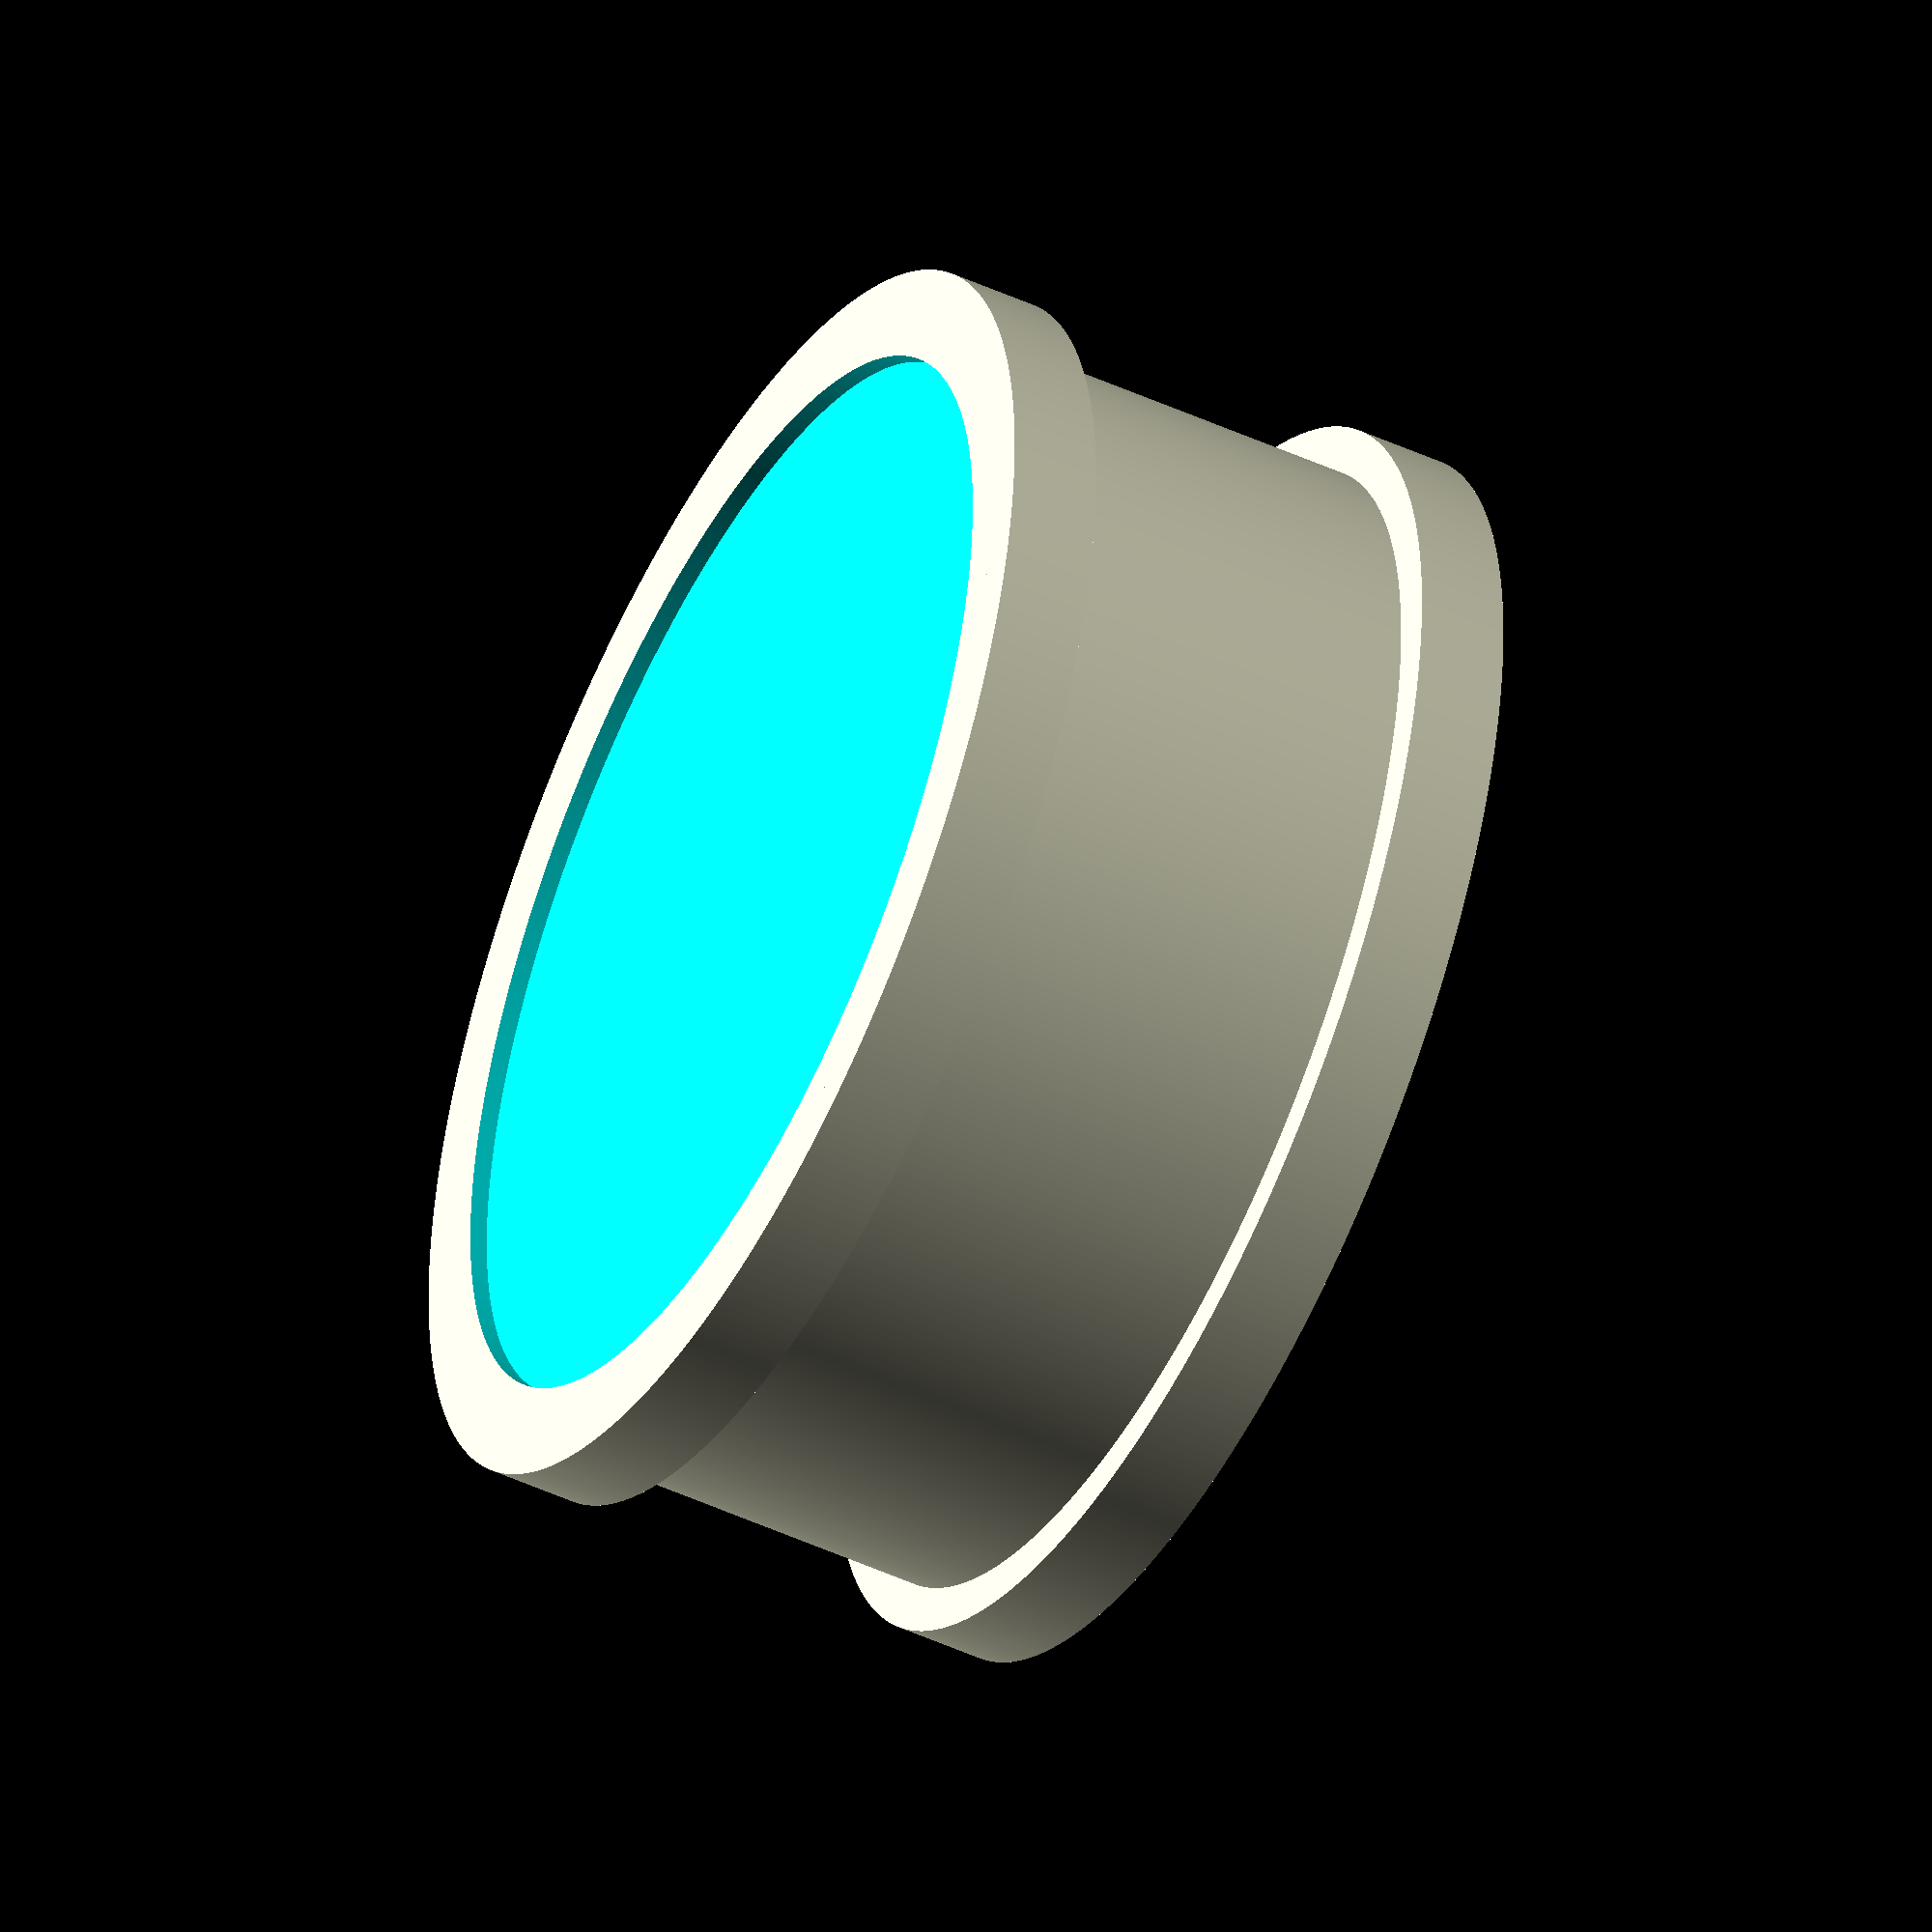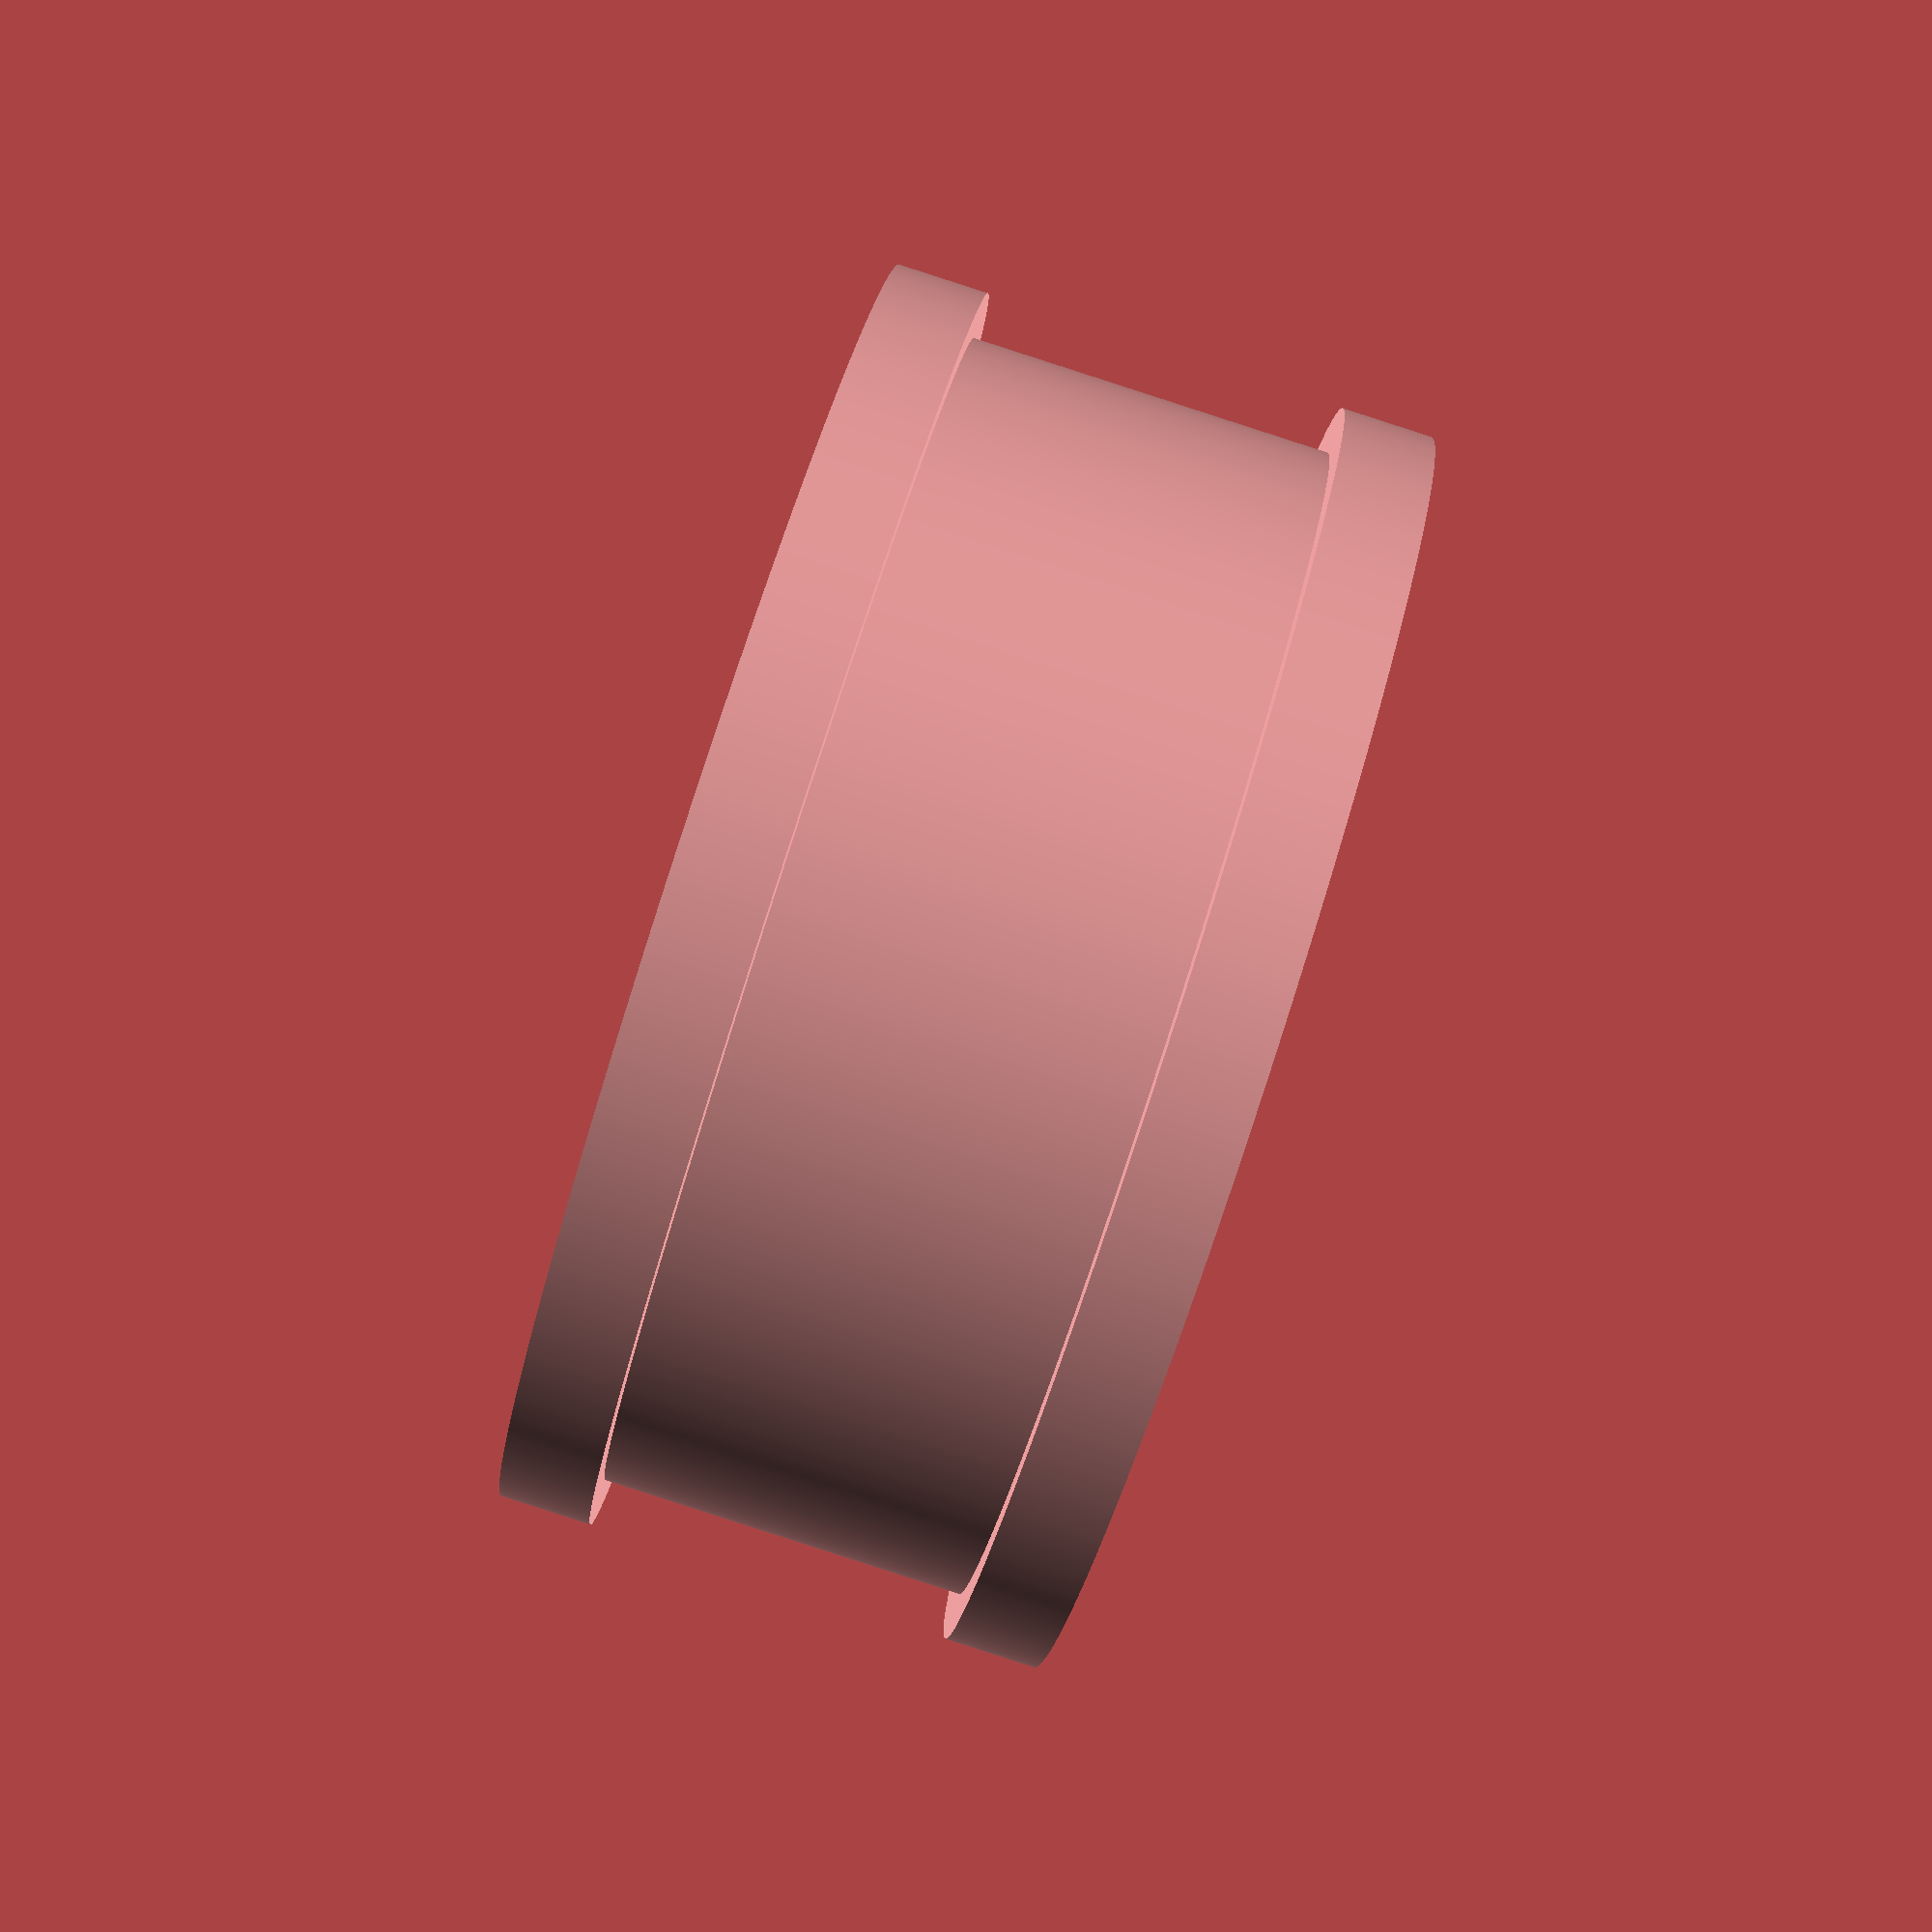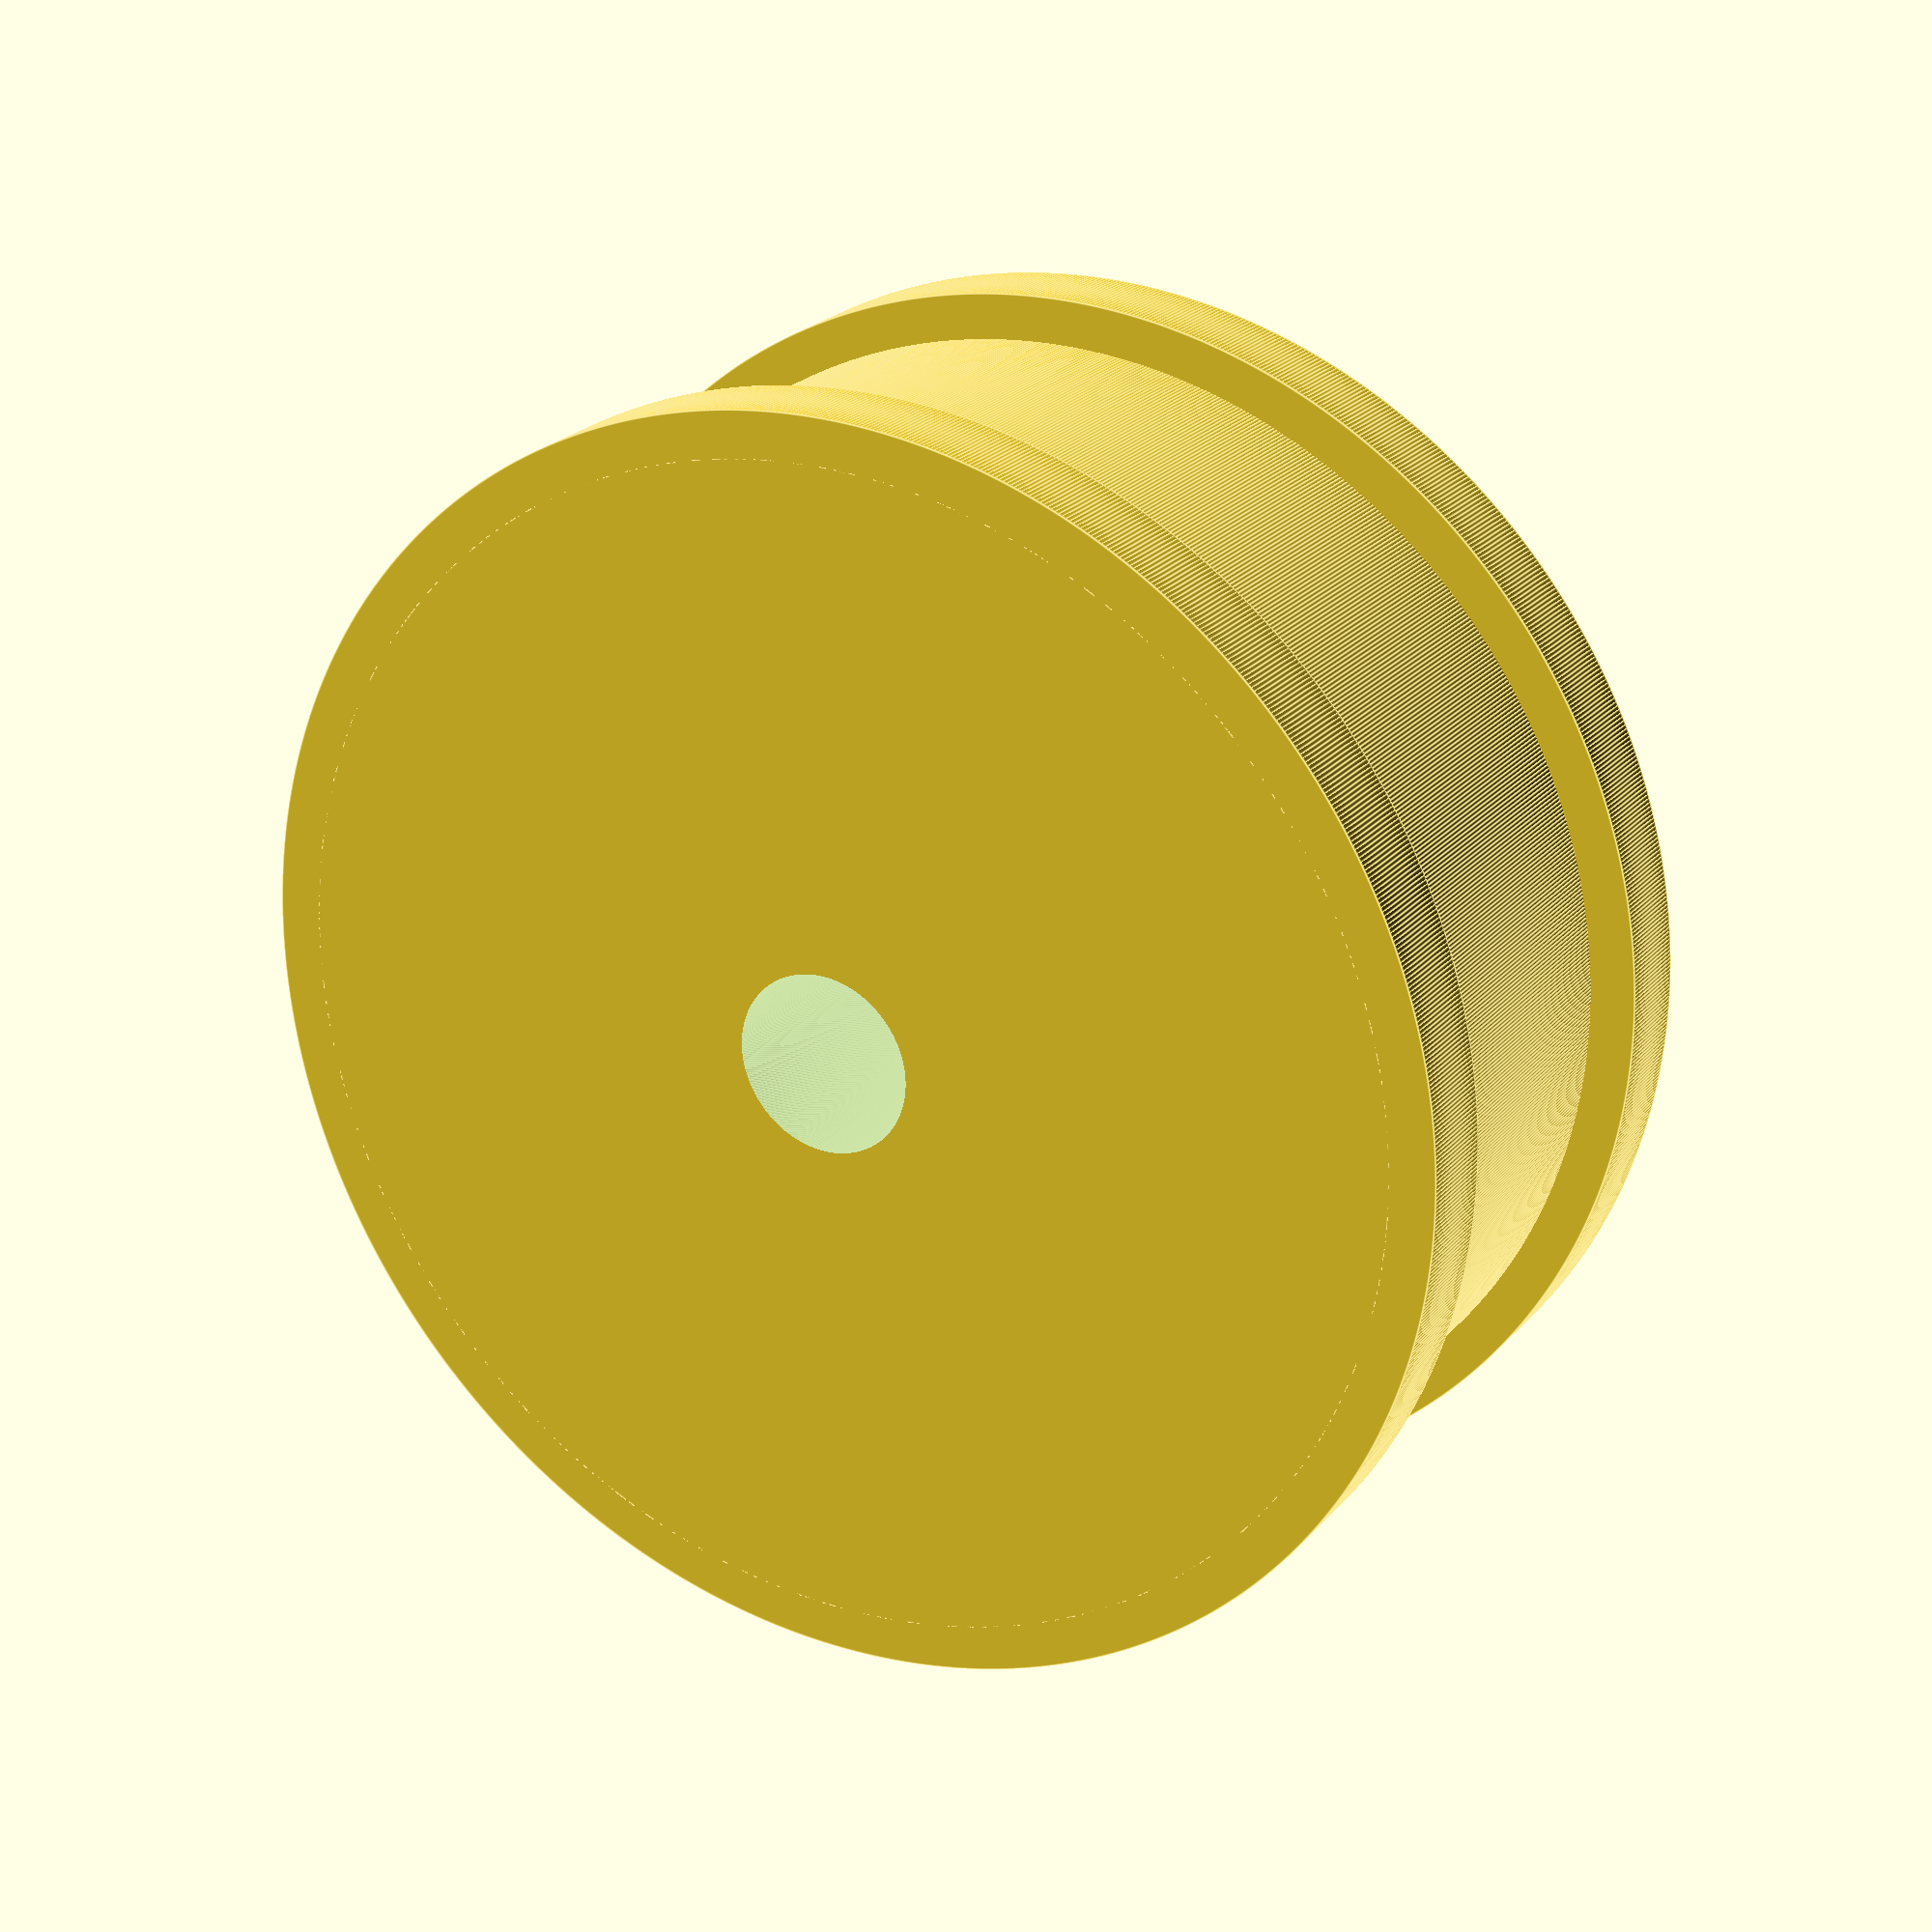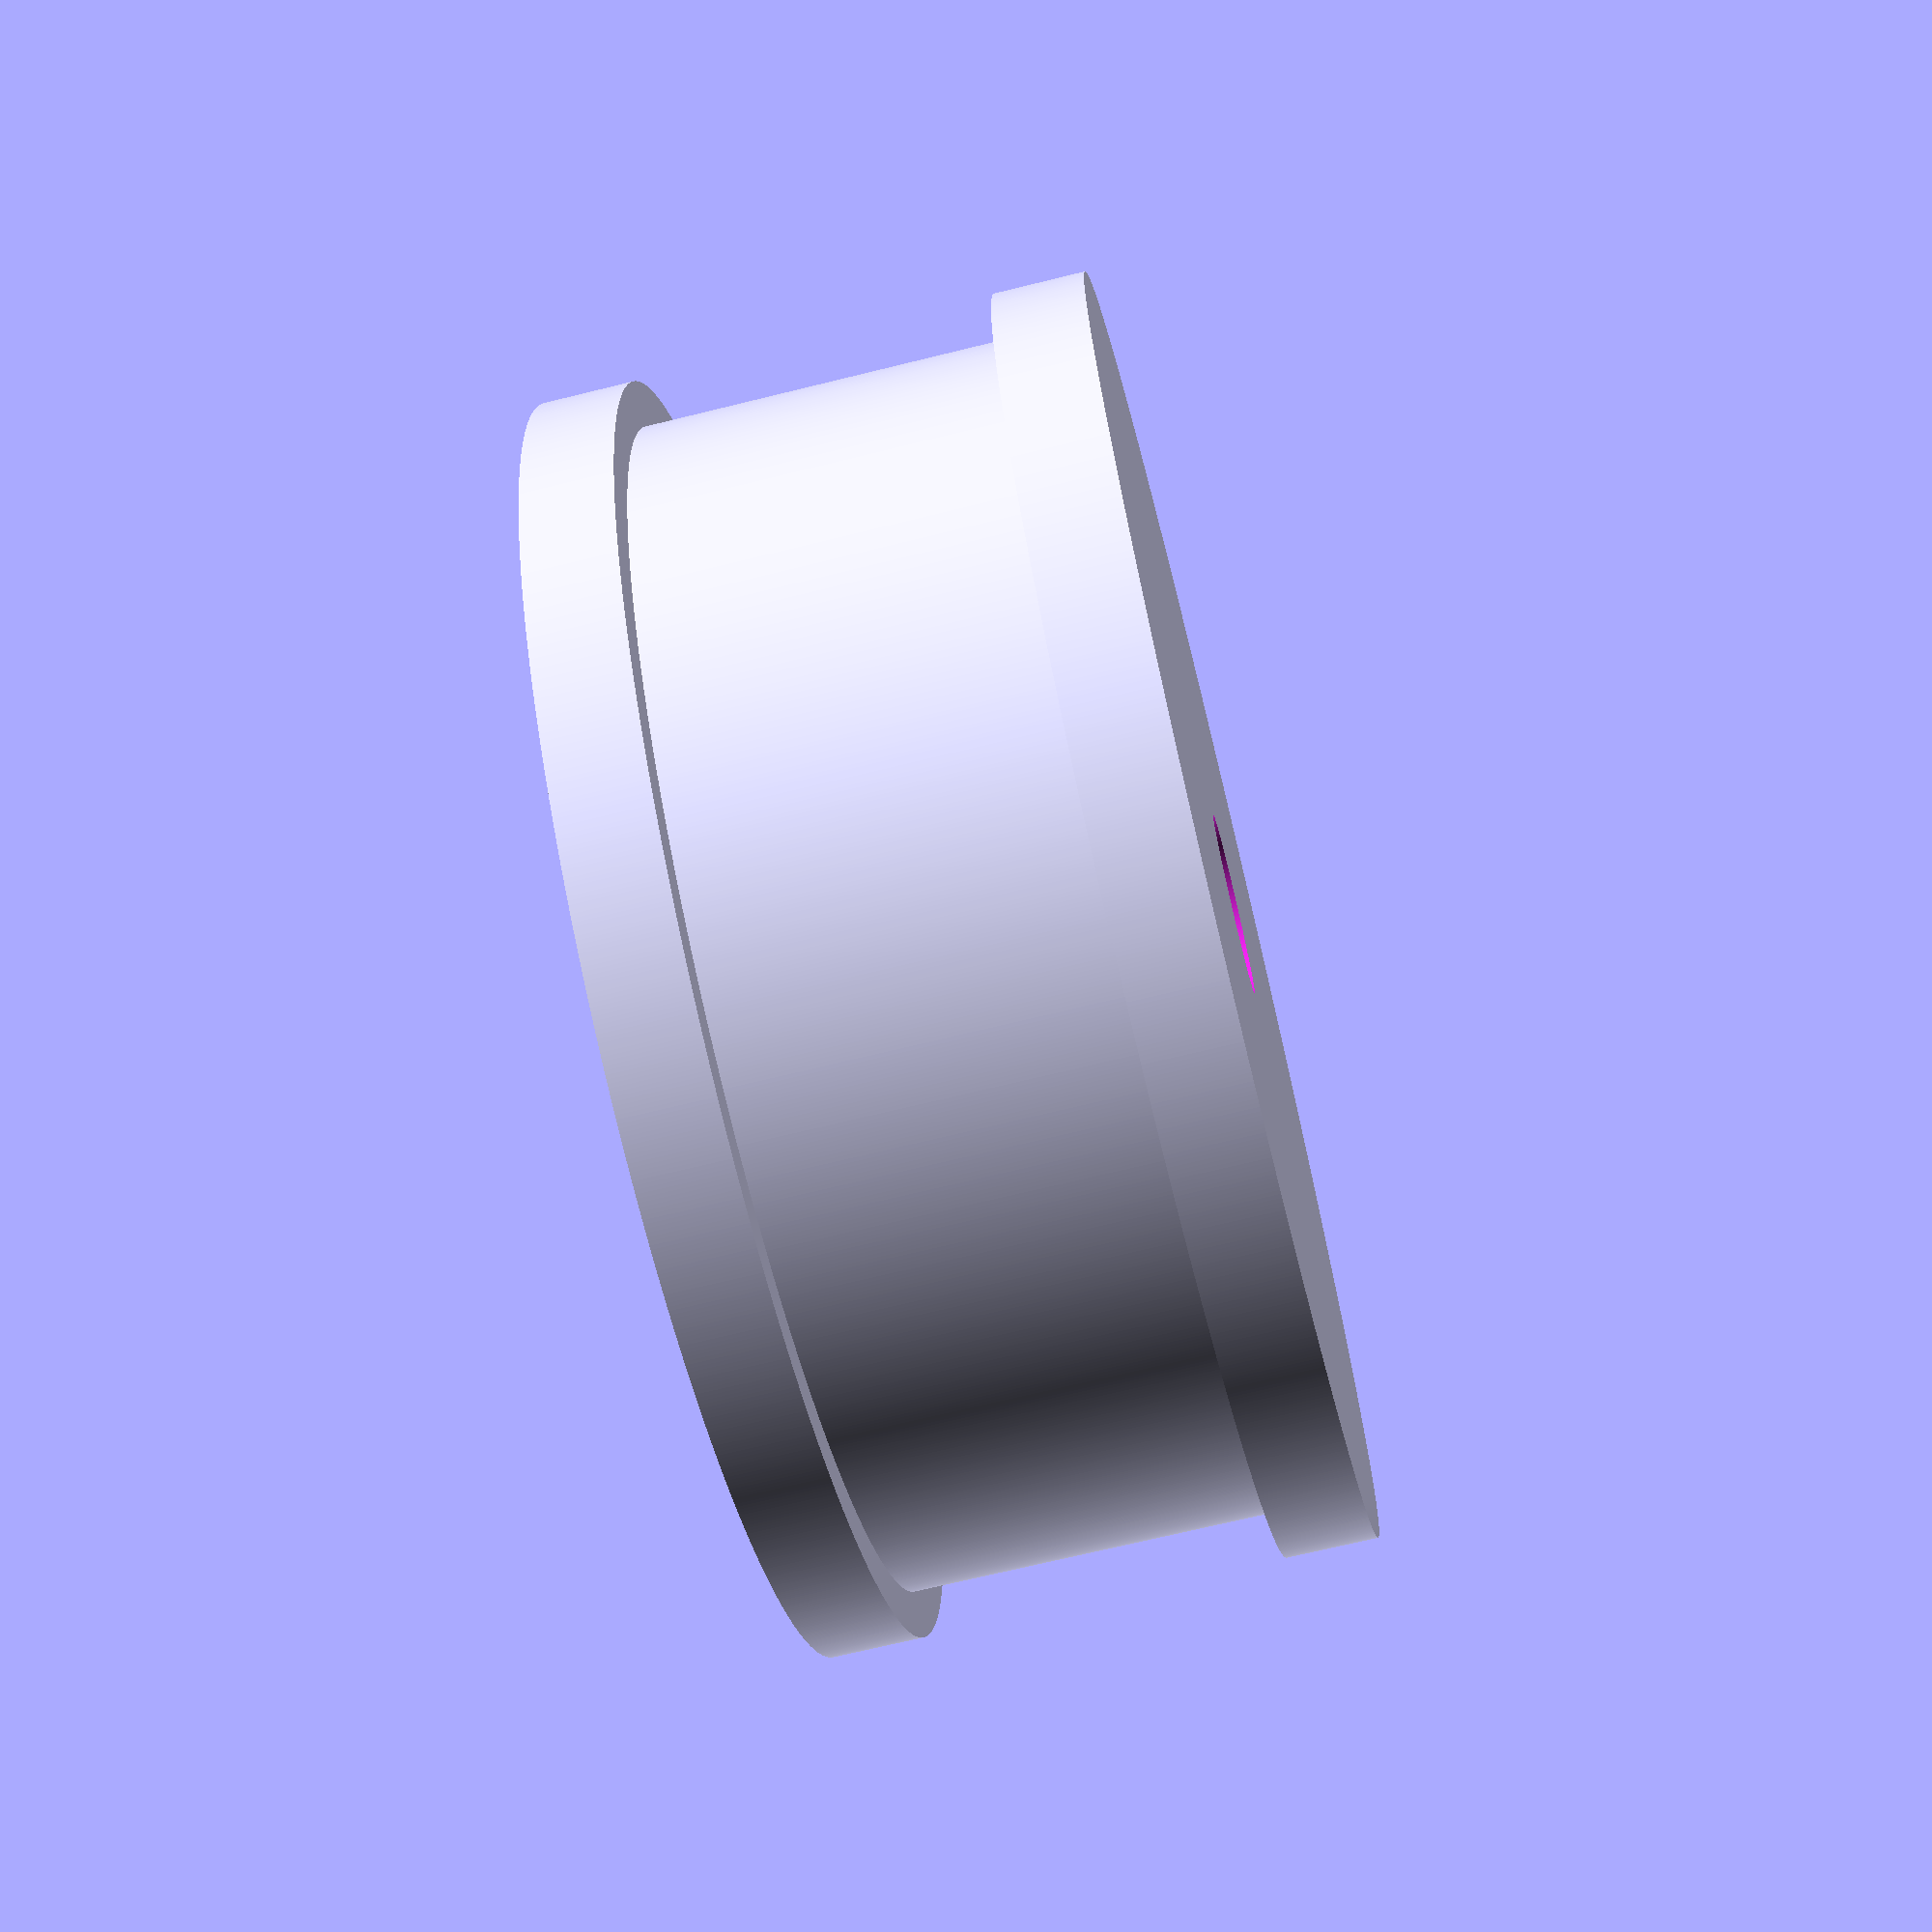
<openscad>
$fn = 1000;
difference() {
    union() {
    cylinder( d = 13, h = 6);
    cylinder( d = 14, h = 1);
    translate([0, 0, 5]) cylinder( d = 14, h = 1);
    }
    union() {
        translate([0, 0, -0.1]) cylinder( d = 2, h = 5);
        translate([0, 0, 5.8]) cylinder( d = 12, h = 1);
    }
}
</openscad>
<views>
elev=48.5 azim=340.5 roll=62.8 proj=o view=solid
elev=88.6 azim=75.9 roll=252.1 proj=p view=wireframe
elev=156.8 azim=242.6 roll=330.2 proj=p view=edges
elev=249.2 azim=78.2 roll=76.1 proj=p view=solid
</views>
